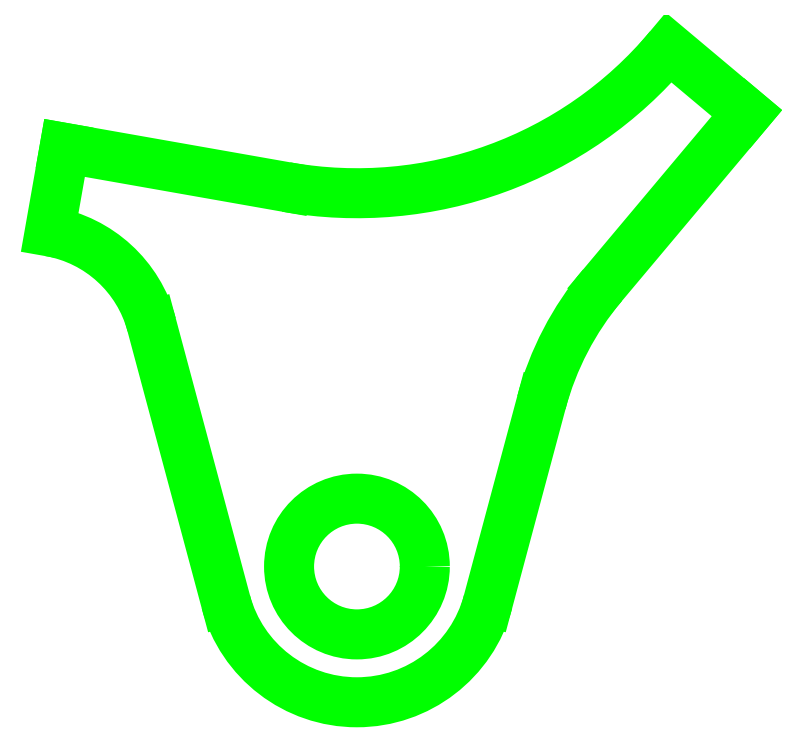
<metadata>
{"format":"dxf","ext":"dxf","renderer":"ezdxf+matplotlib","layout":"modelspace","background":"white","min_lineweight":24,"dpi":150}
</metadata>
<code>
0
SECTION
2
ENTITIES
0
LINE
8
0
10
-5.638
20
27.96
11
-5.809
21
26.99
0
LINE
8
0
10
-4.629
20
25.91
11
-3.768
21
22.7
0
LINE
8
0
10
0.6011
20
26.37
11
2.277
21
28.36
0
LINE
8
0
10
-0.7258
20
22.7
11
-0.1071
21
25
0
LINE
8
0
10
-3.067
20
27.51
11
-5.638
21
27.96
0
LINE
8
0
10
2.277
20
28.36
11
1.372
21
29.12
0
CIRCLE
8
0
10
-2.247
20
23.1
40
0.7874
0
ARC
8
0
10
-2.247
20
23.1
40
1.575
50
195
51
345
0
ARC
8
0
10
-6.068
20
25.52
40
1.49
50
15
51
80
0
ARC
8
0
10
-2.247
20
32.16
40
4.724
50
260
51
320
0
ARC
8
0
10
3.315
20
24.09
40
3.543
50
140
51
165
0
ENDSEC
0
EOF

</code>
